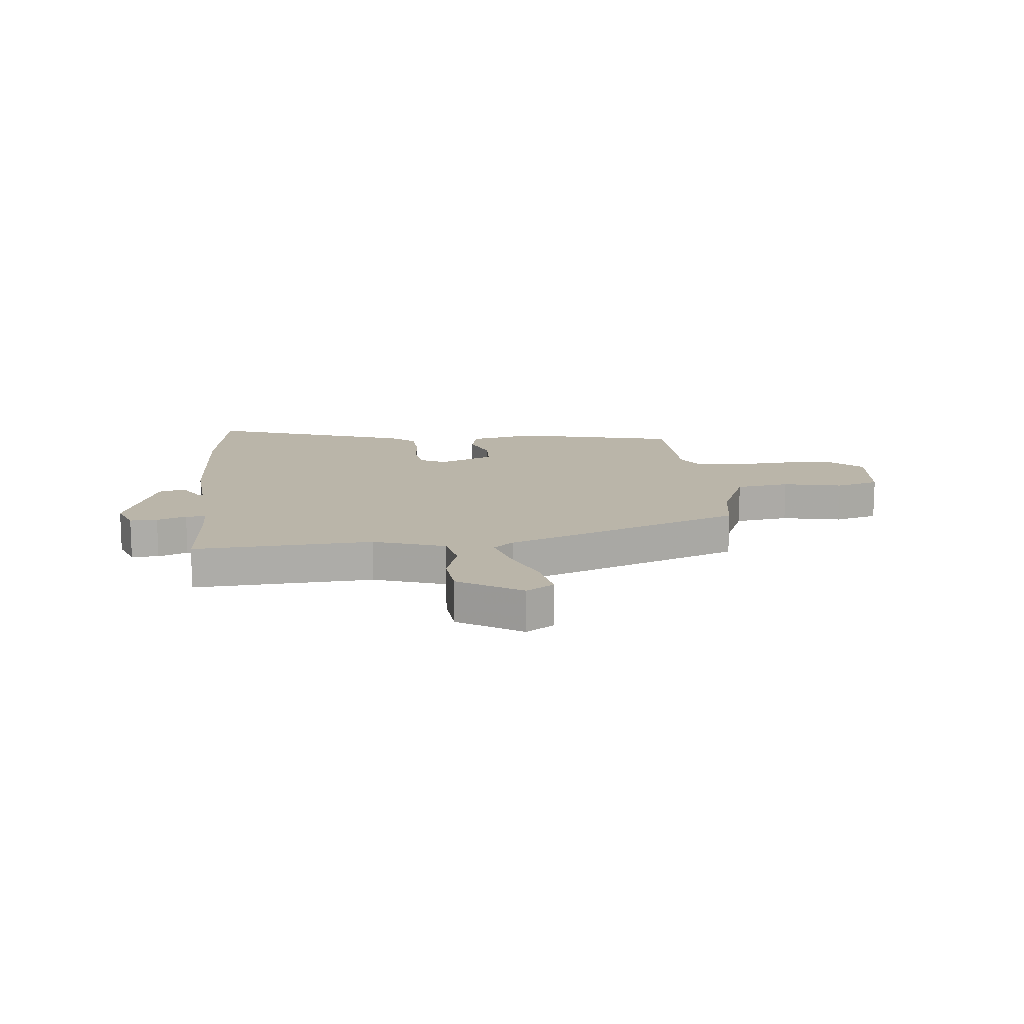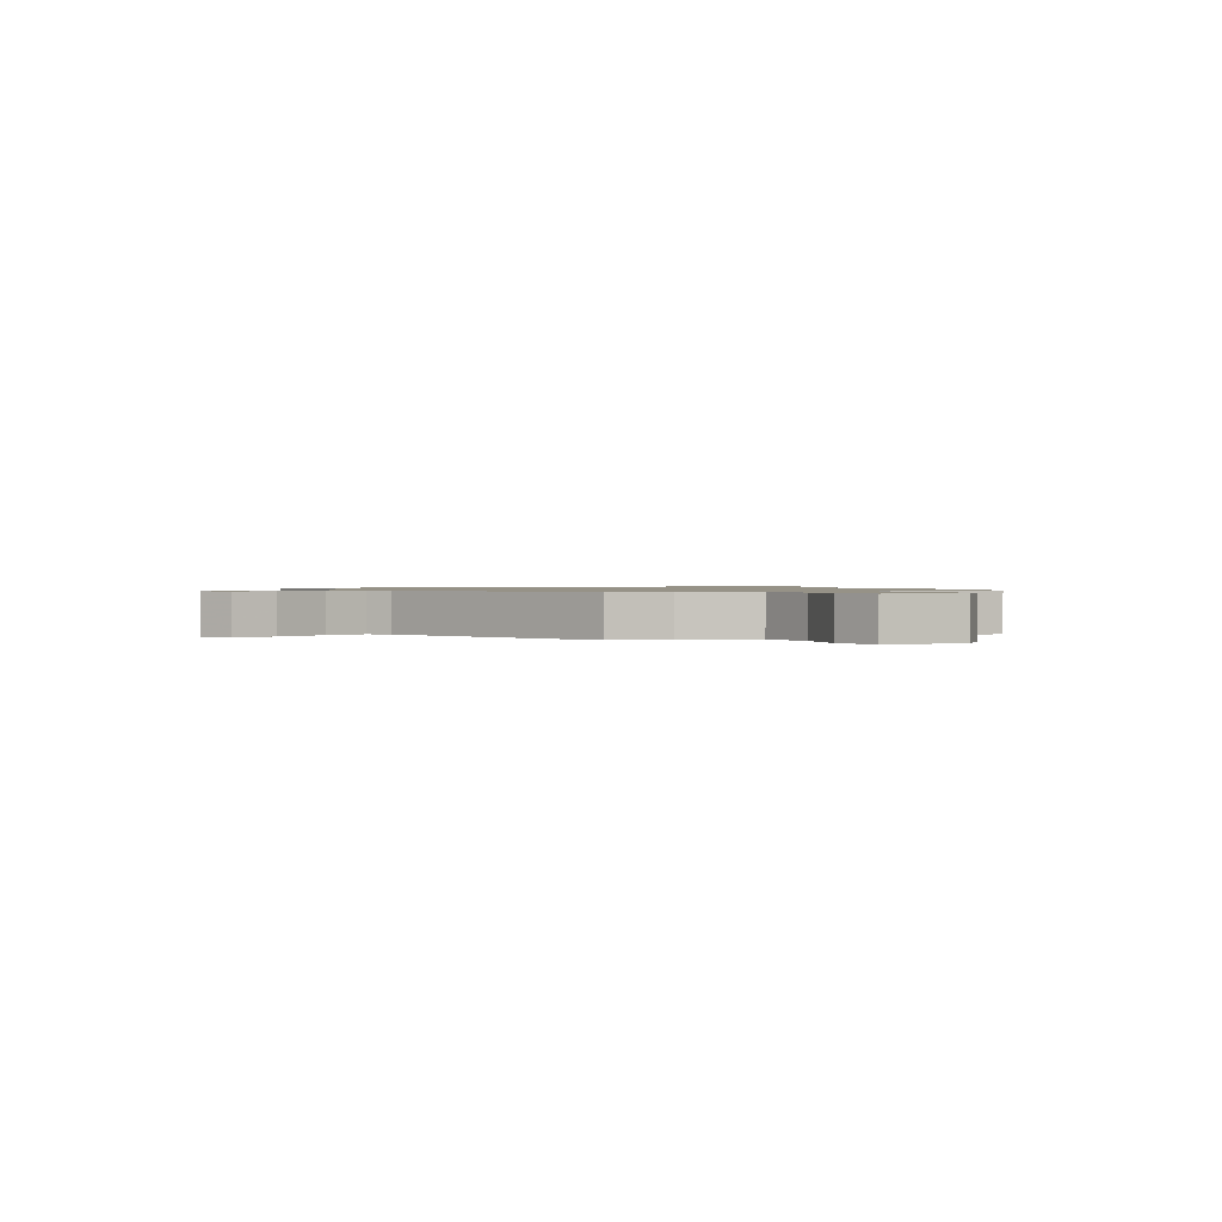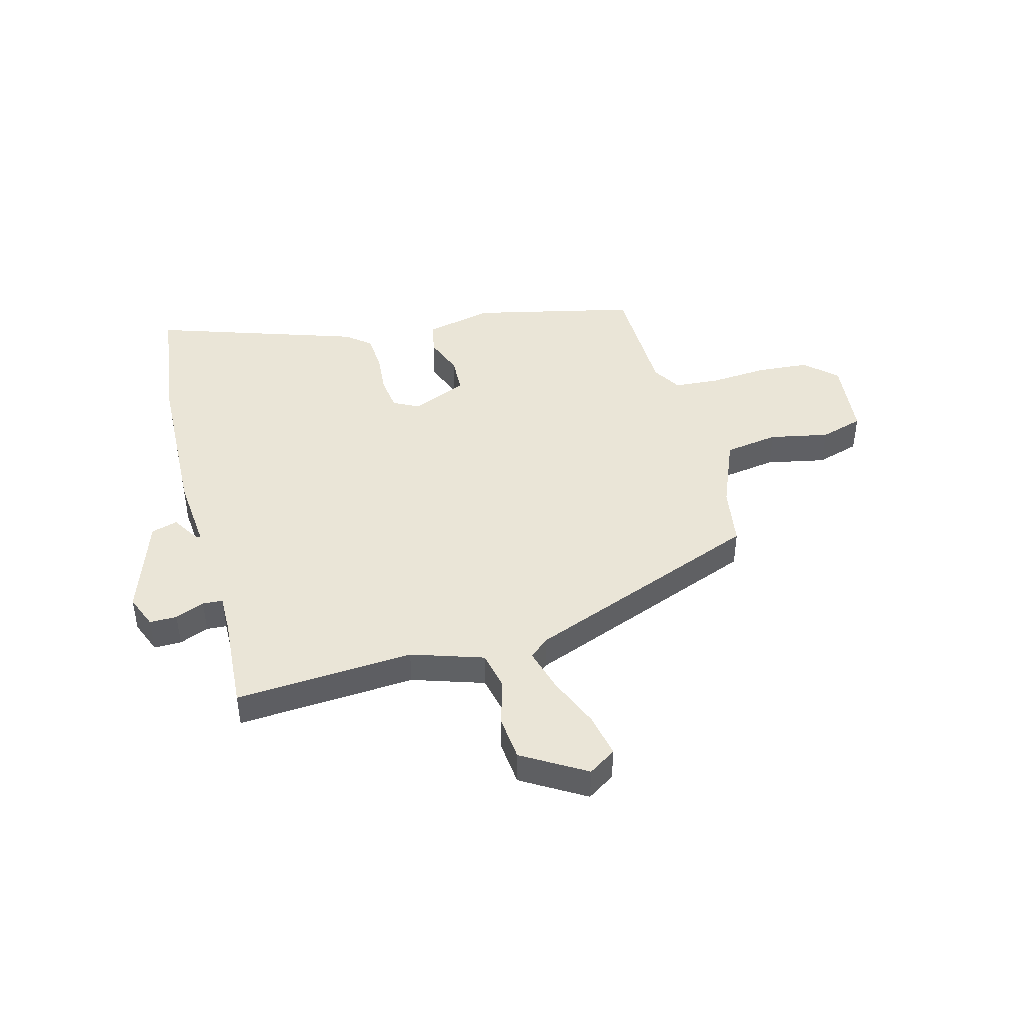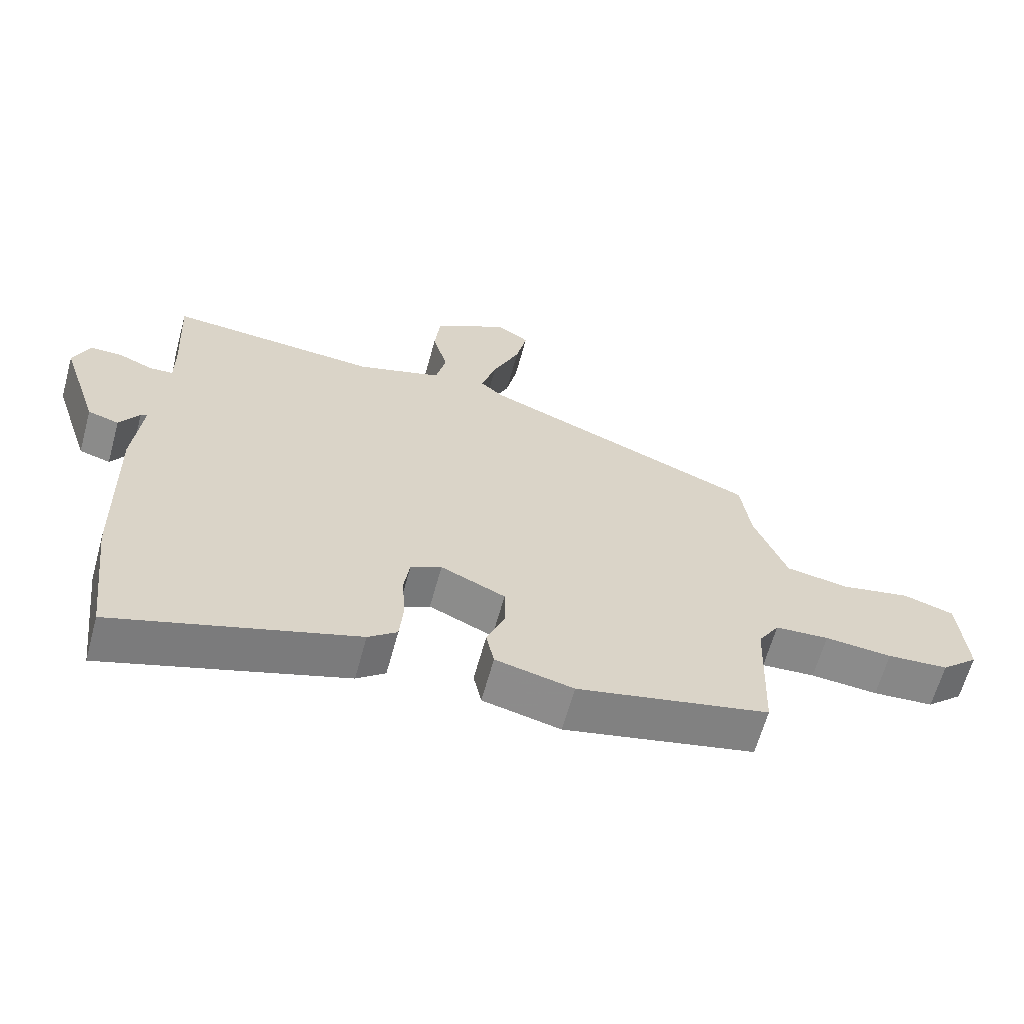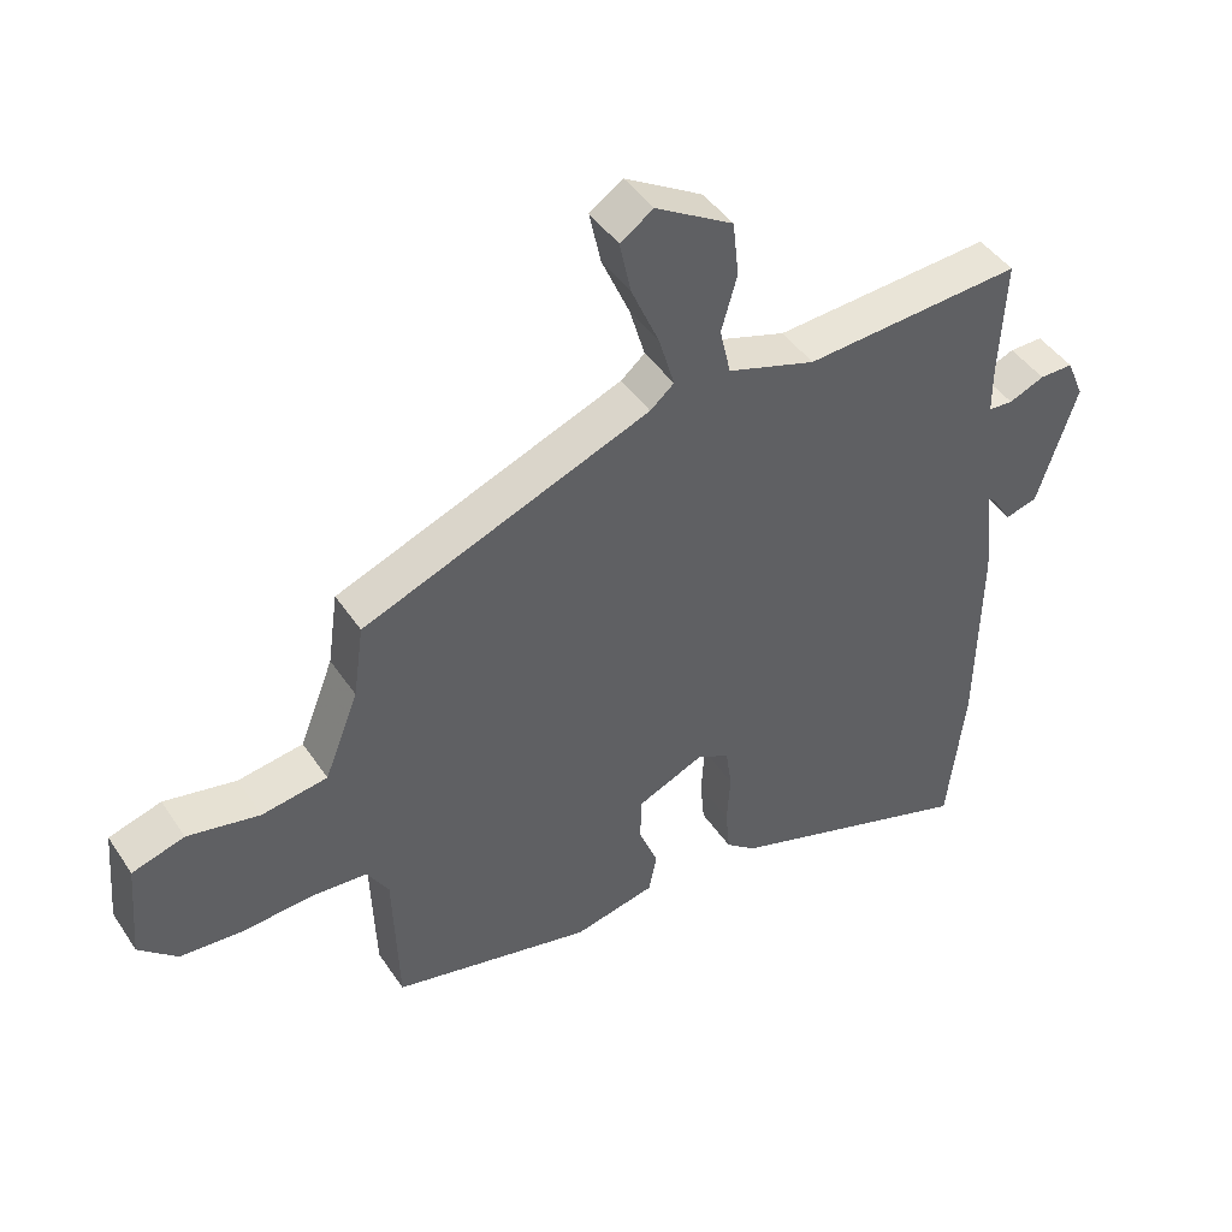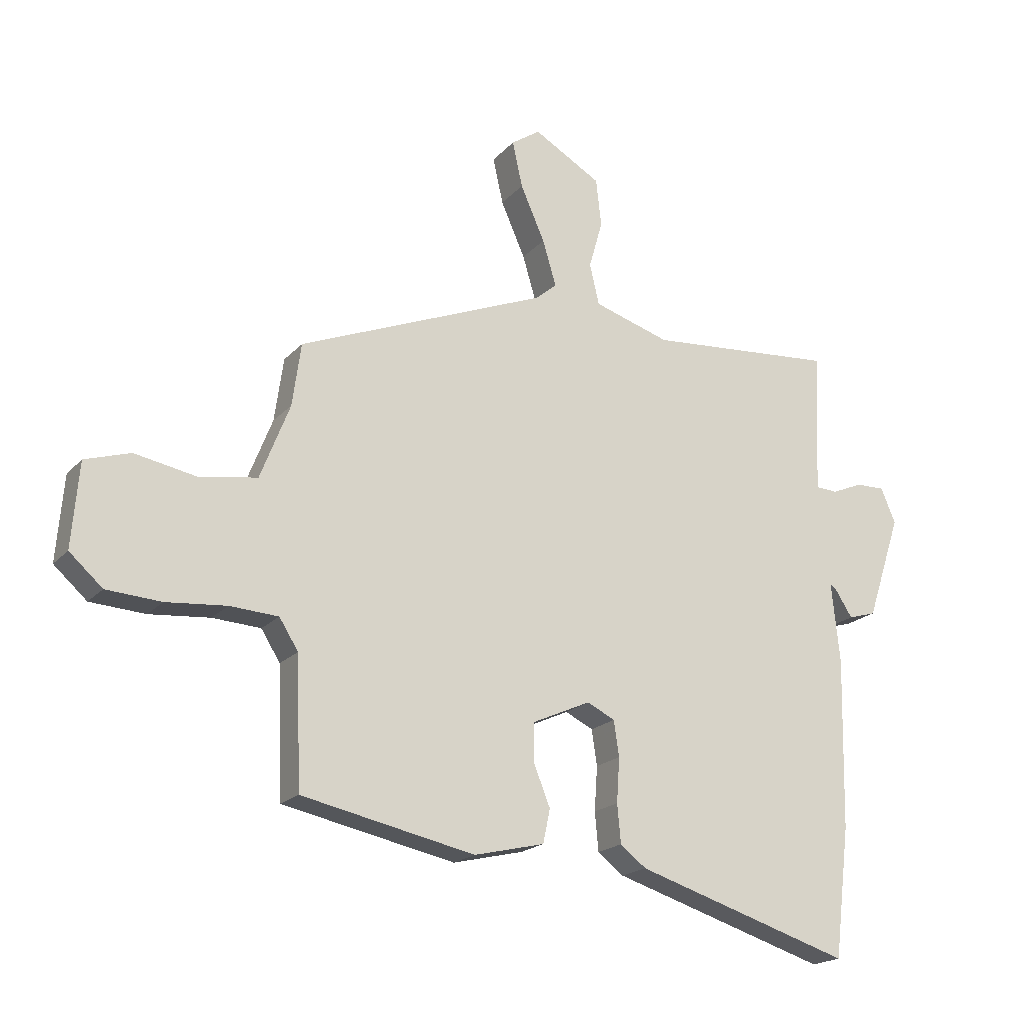
<metadata>
{"format":"obj","ext":"obj","renderer":"f3d","projection":"perspective","resolution":1024,"background":"white","views":[{"elev":13.7,"azim":-4.6,"up":"+Y"},{"elev":1.0,"azim":64.0,"up":"+Y"},{"elev":44.4,"azim":-14.1,"up":"+Y"},{"elev":-63.2,"azim":-15.3,"up":"+Z"},{"elev":44.0,"azim":148.6,"up":"+Z"},{"elev":-19.2,"azim":151.6,"up":"+Z"}]}
</metadata>
<code>
v -0.491 0.07 -0.579
v -0.517 0.07 -0.36
v -0.523 0.07 -0.073
v -0.509 0.07 0.062
v -0.519 0.07 0.056
v -0.549 0.07 0.009
v -0.596 0.07 0.023
v -0.654 0.07 0.199
v -0.629 0.07 0.258
v -0.58 0.07 0.257
v -0.528 0.07 0.235
v -0.492 0.07 0.237
v -0.492 0.07 0.305
v -0.501 0.07 0.477
v -0.182 0.07 0.452
v -0.053 0.07 0.492
v -0.037 0.07 0.561
v -0.06 0.07 0.642
v -0.051 0.07 0.723
v 0.063 0.07 0.789
v 0.112 0.07 0.756
v 0.095 0.07 0.678
v 0.054 0.07 0.585
v 0.031 0.07 0.508
v 0.066 0.07 0.478
v 0.488 0.07 0.308
v 0.503 0.07 0.201
v 0.553 0.07 0.074
v 0.649 0.07 0.058
v 0.755 0.07 0.078
v 0.832 0.07 0.054
v 0.844 0.07 -0.089
v 0.788 0.07 -0.139
v 0.695 0.07 -0.145
v 0.593 0.07 -0.136
v 0.511 0.07 -0.141
v 0.479 0.07 -0.192
v 0.471 0.07 -0.409
v 0.178 0.07 -0.471
v 0.059 0.07 -0.443
v 0.047 0.07 -0.386
v 0.075 0.07 -0.316
v 0.074 0.07 -0.251
v -0.024 0.07 -0.207
v -0.071 0.07 -0.23
v -0.08 0.07 -0.29
v -0.075 0.07 -0.365
v -0.081 0.07 -0.43
v -0.125 0.07 -0.464
v -0.491 0 -0.579
v -0.517 0 -0.36
v -0.523 0 -0.073
v -0.509 0 0.062
v -0.519 0 0.056
v -0.549 0 0.009
v -0.596 0 0.023
v -0.654 0 0.199
v -0.629 0 0.258
v -0.58 0 0.257
v -0.528 0 0.235
v -0.492 0 0.237
v -0.492 0 0.305
v -0.501 0 0.477
v -0.182 0 0.452
v -0.053 0 0.492
v -0.037 0 0.561
v -0.06 0 0.642
v -0.051 0 0.723
v 0.063 0 0.789
v 0.112 0 0.756
v 0.095 0 0.678
v 0.054 0 0.585
v 0.031 0 0.508
v 0.066 0 0.478
v 0.488 0 0.308
v 0.503 0 0.201
v 0.553 0 0.074
v 0.649 0 0.058
v 0.755 0 0.078
v 0.832 0 0.054
v 0.844 0 -0.089
v 0.788 0 -0.139
v 0.695 0 -0.145
v 0.593 0 -0.136
v 0.511 0 -0.141
v 0.479 0 -0.192
v 0.471 0 -0.409
v 0.178 0 -0.471
v 0.059 0 -0.443
v 0.047 0 -0.386
v 0.075 0 -0.316
v 0.074 0 -0.251
v -0.024 0 -0.207
v -0.071 0 -0.23
v -0.08 0 -0.29
v -0.075 0 -0.365
v -0.081 0 -0.43
v -0.125 0 -0.464
f 46 47 48 49
f 45 46 49 1
f 39 40 41 42
f 37 38 39 42
f 36 37 42 43
f 32 33 34 35
f 32 35 36
f 29 30 31 32
f 28 29 32 36
f 27 28 36 43
f 25 26 27 43
f 20 21 22 23
f 20 23 24
f 17 18 19 20
f 16 17 20 24
f 15 16 24 25
f 13 14 15
f 12 13 15 25
f 8 9 10 11
f 8 11 12
f 5 6 7 8
f 4 5 8 12
f 1 2 3 4
f 45 1 4 12
f 44 45 12 25
f 25 43 44
f 98 97 96 95
f 50 98 95 94
f 91 90 89 88
f 91 88 87 86
f 92 91 86 85
f 84 83 82 81
f 85 84 81
f 81 80 79 78
f 85 81 78 77
f 92 85 77 76
f 92 76 75 74
f 72 71 70 69
f 73 72 69
f 69 68 67 66
f 73 69 66 65
f 74 73 65 64
f 64 63 62
f 74 64 62 61
f 60 59 58 57
f 61 60 57
f 57 56 55 54
f 61 57 54 53
f 53 52 51 50
f 61 53 50 94
f 74 61 94 93
f 93 92 74
f 1 50 51 2
f 2 51 52 3
f 3 52 53 4
f 4 53 54 5
f 5 54 55 6
f 6 55 56 7
f 7 56 57 8
f 8 57 58 9
f 9 58 59 10
f 10 59 60 11
f 11 60 61 12
f 12 61 62 13
f 13 62 63 14
f 14 63 64 15
f 15 64 65 16
f 16 65 66 17
f 17 66 67 18
f 18 67 68 19
f 19 68 69 20
f 20 69 70 21
f 21 70 71 22
f 22 71 72 23
f 23 72 73 24
f 24 73 74 25
f 25 74 75 26
f 26 75 76 27
f 27 76 77 28
f 28 77 78 29
f 29 78 79 30
f 30 79 80 31
f 31 80 81 32
f 32 81 82 33
f 33 82 83 34
f 34 83 84 35
f 35 84 85 36
f 36 85 86 37
f 37 86 87 38
f 38 87 88 39
f 39 88 89 40
f 40 89 90 41
f 41 90 91 42
f 42 91 92 43
f 43 92 93 44
f 44 93 94 45
f 45 94 95 46
f 46 95 96 47
f 47 96 97 48
f 48 97 98 49
f 49 98 50 1

</code>
